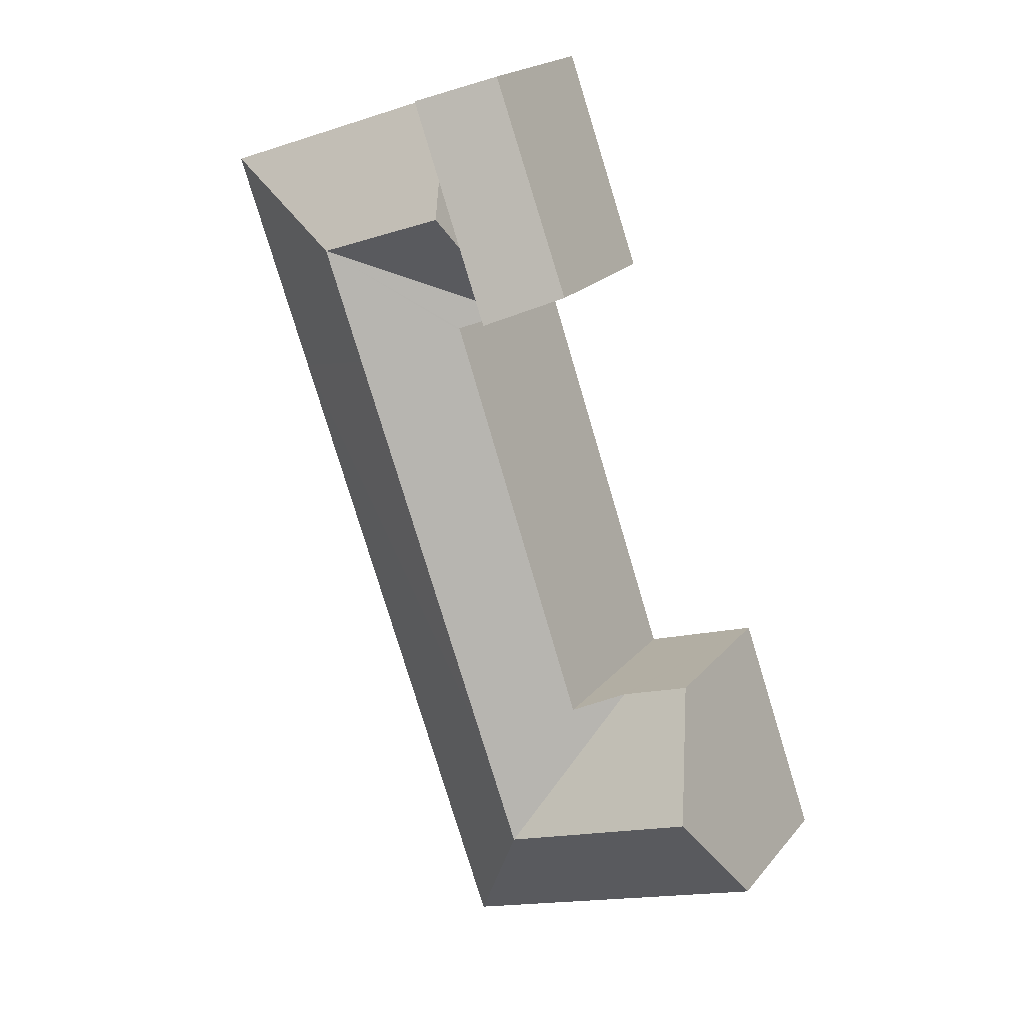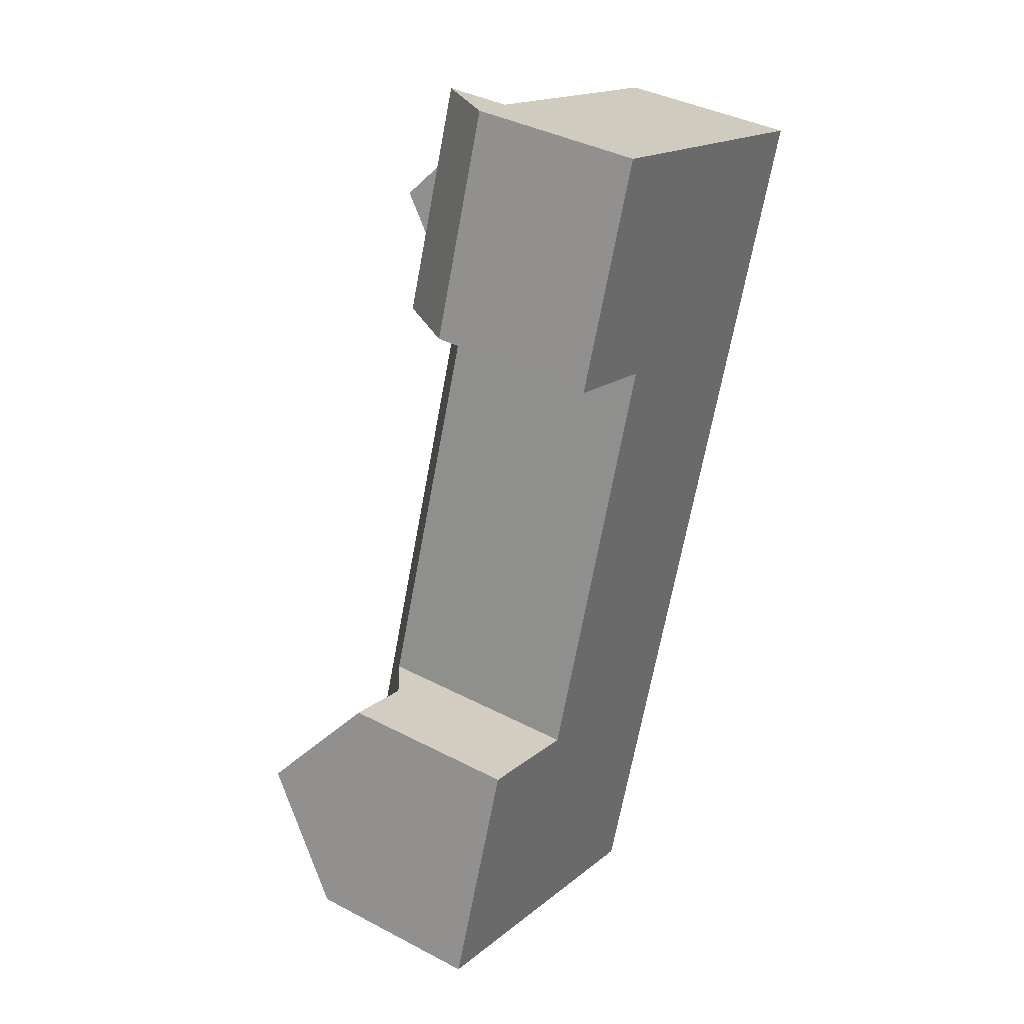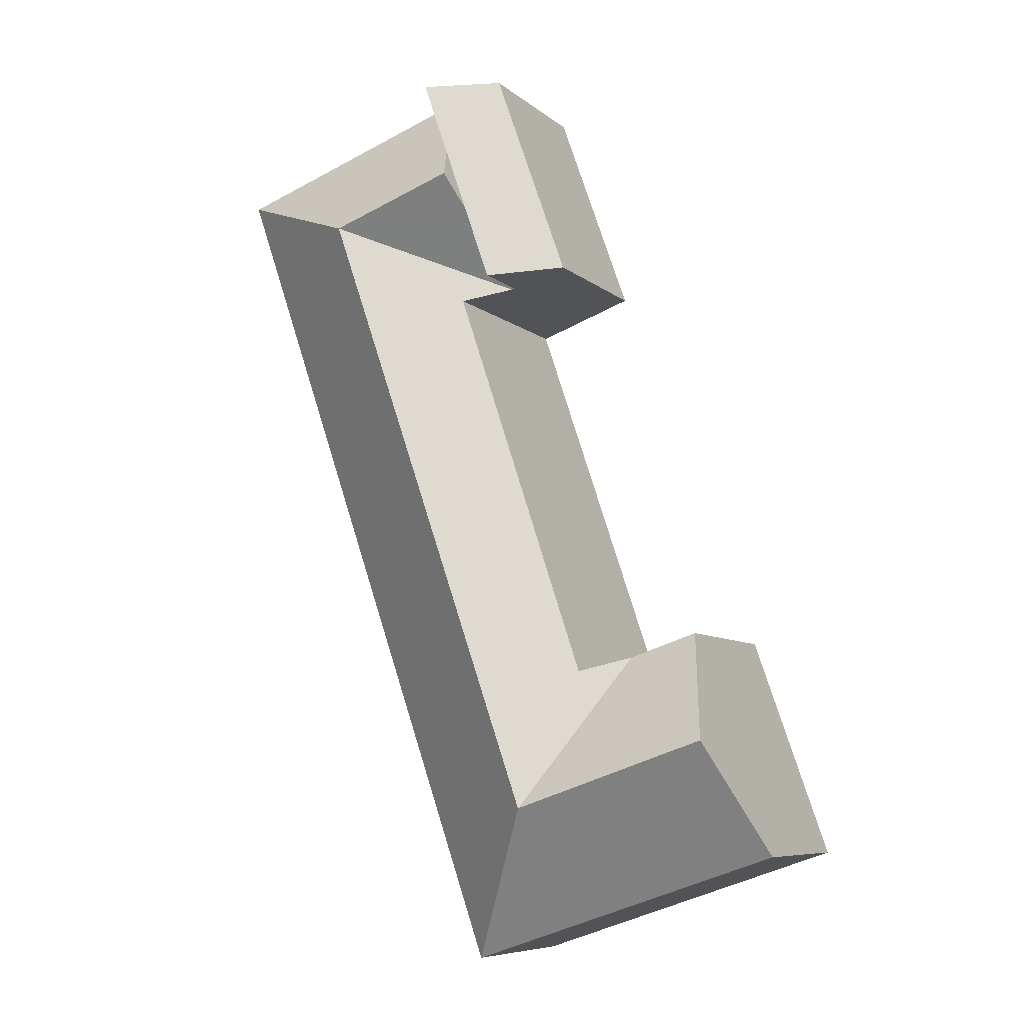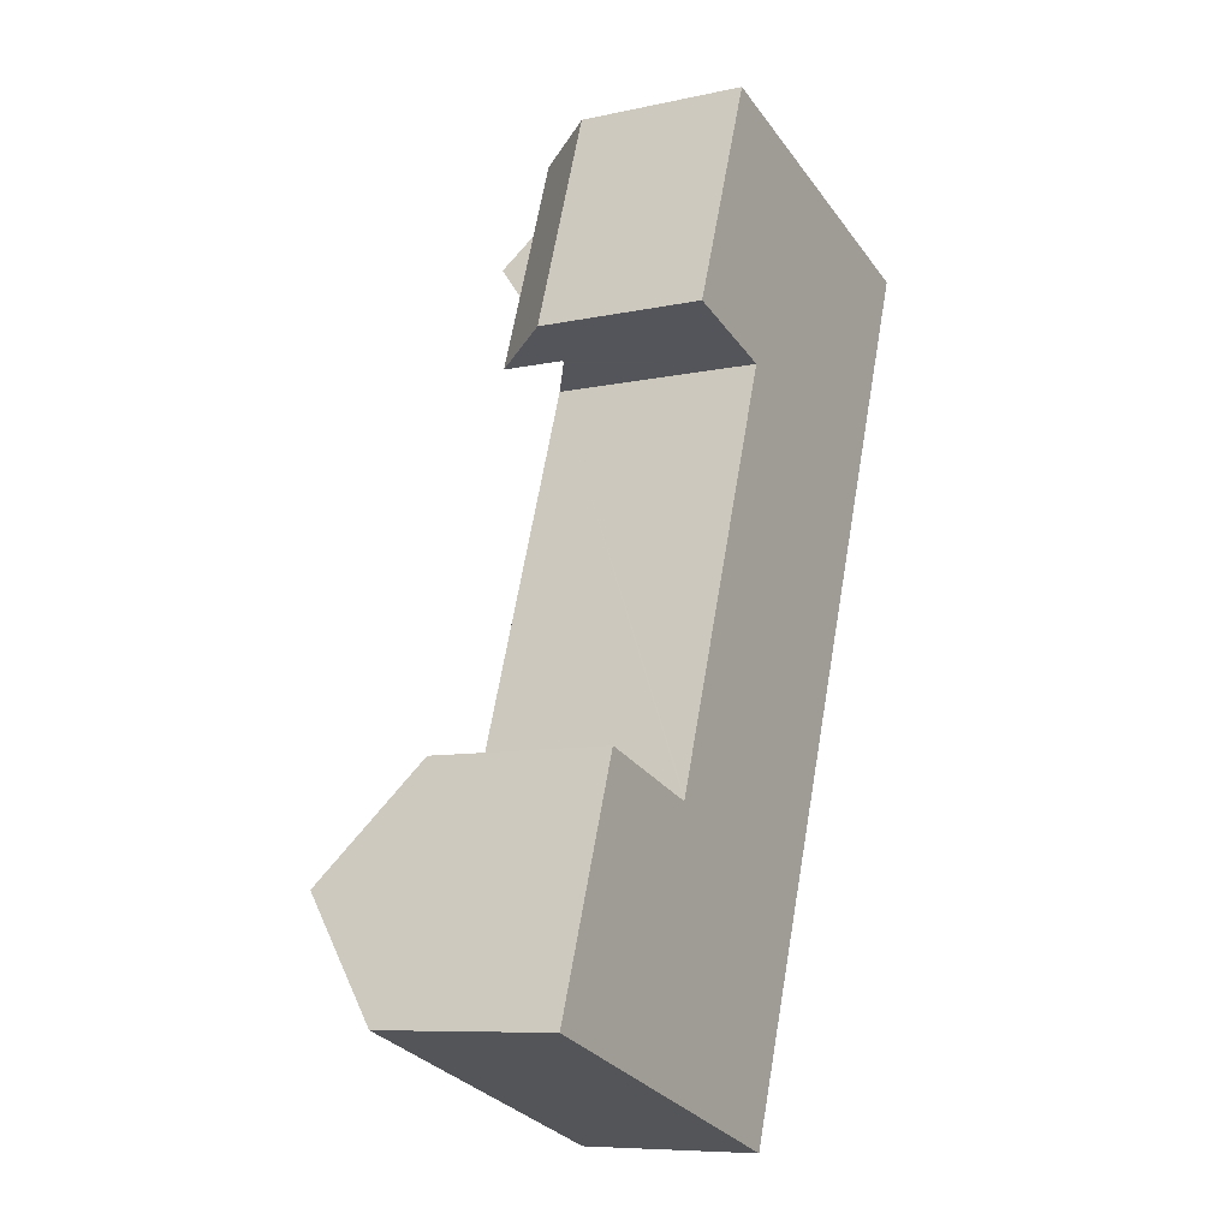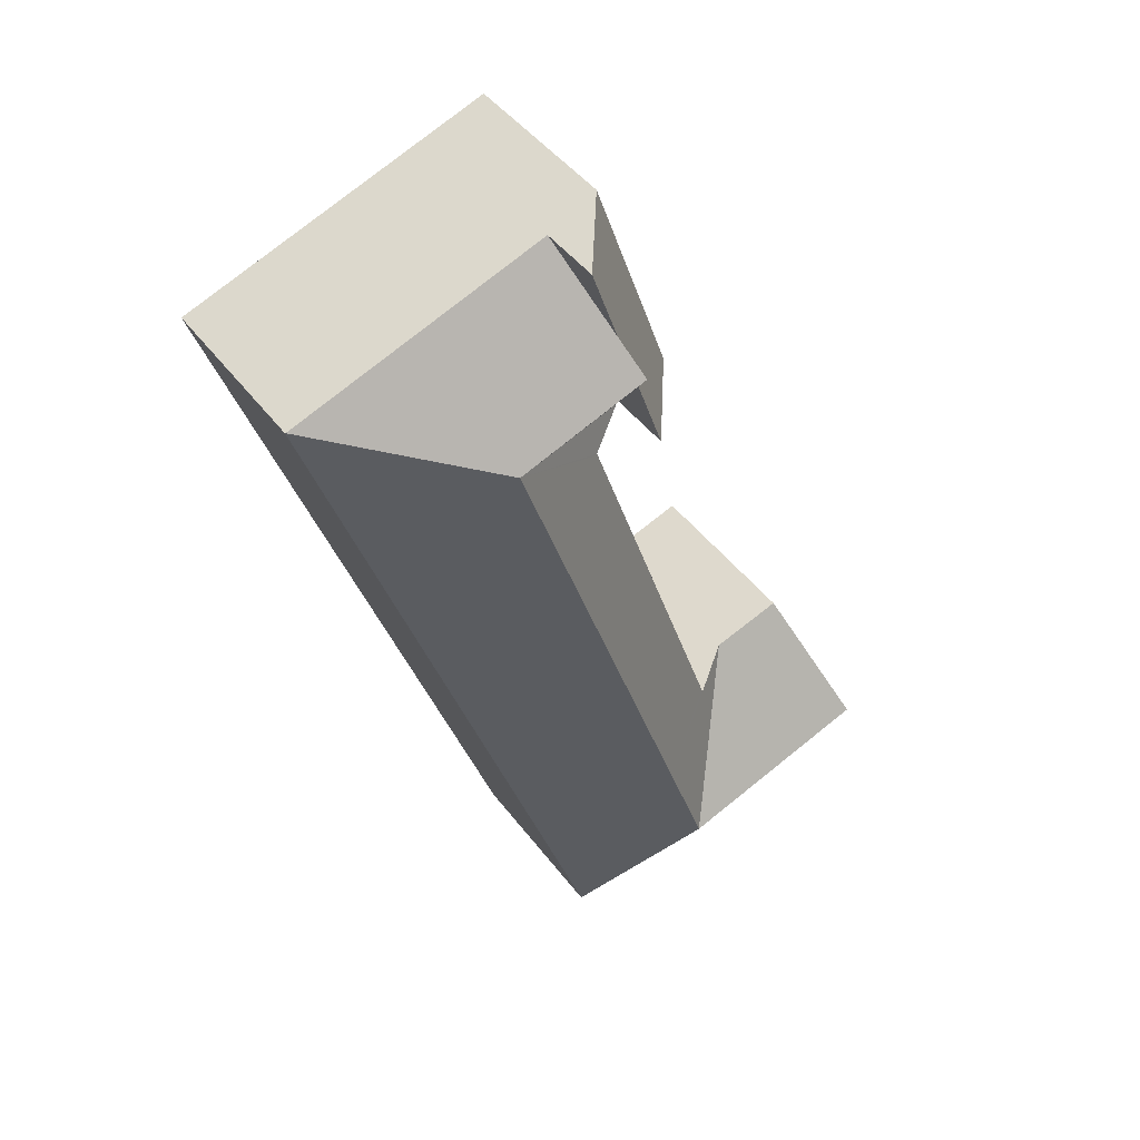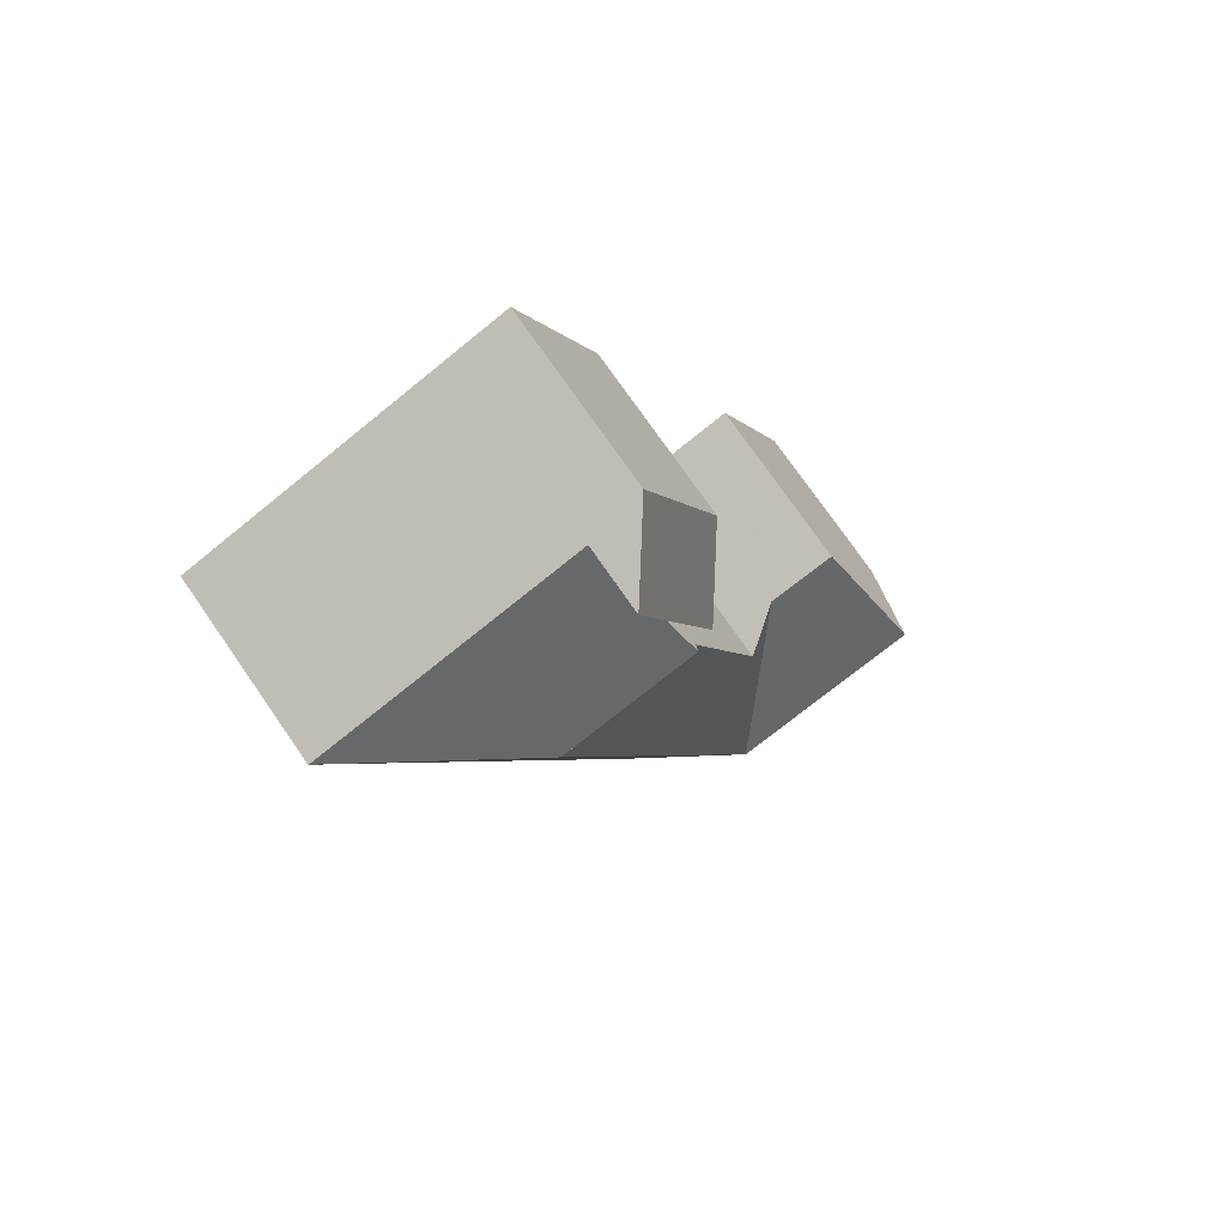
<metadata>
{"format":"obj","ext":"obj","renderer":"f3d","projection":"perspective","resolution":1024,"background":"white","views":[{"elev":20.1,"azim":-152.4,"up":"+Z"},{"elev":38.4,"azim":-56.4,"up":"+Z"},{"elev":-7.7,"azim":-153.8,"up":"+Z"},{"elev":-8.3,"azim":-59.1,"up":"+Z"},{"elev":45.3,"azim":145.5,"up":"+Z"},{"elev":75.7,"azim":145.2,"up":"+Z"}]}
</metadata>
<code>
v  12.38 9.678 27.2
v  11.34 7.114 24.14
v  11.32 7.114 24.14
v  17.98 10.77 26.72
v  11.43 7.114 24.11
v  12.84 10.77 28.5
v  13.29 9.673 29.81
v  14.35 7.114 32.86
v  18.97 7.114 31.26
v  24.53 7.114 29.33
v  9.356 10.77 1.895
v  16.02 7.103 4.8
v  12.85 7.111 -4.324
v  10.96 10.77 6.504
v  21.48 7.103 20.51
v  16.43 10.77 22.26
v  24.54 7.103 29.33
v  2.628 7.111 -0.885
v  4.196 10.77 3.631
v  1.575 10.77 4.513
v  1.226 7.111 -0.413
v  0 7.111 4.354e-16
v  3.115 7.192 8.926
v  5.74 7.169 8.075
v  5.844 7.168 8.041
v  5.923 7.167 8.015
v  7.719 8.463 7.433
v  7.768 8.462 7.577
v  13.12 8.366 23.41
v  13.15 8.366 23.51
v  11.32 -1.478e-15 24.14
v  14.35 -2.012e-15 32.86
v  12.38 -1.665e-15 27.2
v  12.84 -1.745e-15 28.5
v  13.29 -1.825e-15 29.81
v  0 0 0
v  3.115 -5.466e-16 8.926
v  1.575 -2.763e-16 4.513
v  7.719 -4.551e-16 7.433
v  7.768 -4.64e-16 7.577
v  13.12 -1.434e-15 23.41
v  13.15 -1.439e-15 23.51
v  11.43 -1.476e-15 24.11
v  11.34 -1.478e-15 24.14
v  12.85 2.648e-16 -4.324
v  2.628 5.419e-17 -0.885
v  1.226 2.529e-17 -0.413
v  18.97 -1.914e-15 31.26
v  24.53 -1.796e-15 29.33
v  24.54 -1.796e-15 29.33
v  5.74 -4.945e-16 8.075
v  5.844 -4.924e-16 8.041
v  5.923 -4.908e-16 8.015
v  21.48 -1.256e-15 20.51
v  16.02 -2.939e-16 4.8
v  12.2 6.827 33.61
v  14.35 9.667 32.86
v  12.84 9.676 28.5
v  9.128 6.788 24.91
v  11.32 9.685 24.14
v  12.2 -2.058e-15 33.61
v  9.128 -1.525e-15 24.91
g defaultobject
f 1 2 3
f 2 4 5
f 4 2 1
f 4 1 6
f 7 4 6
f 4 7 8
f 4 8 9
f 4 9 10
f 11 12 13
f 12 11 14
f 12 14 15
f 15 14 16
f 15 16 17
f 17 16 4
f 17 4 10
f 18 11 13
f 11 18 19
f 19 18 20
f 20 18 21
f 20 21 22
f 23 19 20
f 19 23 24
f 19 24 11
f 11 24 25
f 11 25 26
f 11 27 14
f 27 11 26
f 14 27 28
f 14 28 16
f 16 28 29
f 16 29 4
f 4 29 30
f 4 30 5
f 1 7 6
f 7 1 3
f 7 3 31
f 7 31 8
f 8 31 32
f 32 31 33
f 32 33 34
f 32 34 35
f 22 23 20
f 23 22 36
f 23 36 37
f 37 36 38
f 39 28 27
f 28 39 29
f 29 39 40
f 29 40 41
f 29 41 30
f 30 41 42
f 42 5 30
f 5 42 2
f 2 42 3
f 3 42 31
f 31 42 43
f 31 43 44
f 45 18 13
f 18 45 46
f 18 46 21
f 21 46 22
f 22 46 36
f 36 46 47
f 32 9 8
f 9 32 48
f 9 48 10
f 10 48 49
f 10 49 17
f 17 49 50
f 37 24 23
f 24 37 25
f 25 37 26
f 26 39 27
f 39 26 51
f 51 26 37
f 39 51 52
f 39 52 53
f 50 15 17
f 15 50 54
f 15 54 12
f 12 54 55
f 12 55 13
f 13 55 45
f 47 38 36
f 38 47 46
f 38 46 45
f 38 45 37
f 37 45 53
f 53 45 39
f 39 45 55
f 37 53 51
f 39 55 40
f 40 55 41
f 41 55 54
f 41 54 42
f 42 54 33
f 33 54 34
f 34 54 35
f 35 54 50
f 35 50 49
f 35 49 48
f 35 48 32
f 44 33 31
f 33 44 43
f 33 43 42
f 7 56 57
f 56 7 58
f 56 58 59
f 59 58 1
f 59 1 60
f 59 61 56
f 61 59 62
f 56 32 57
f 32 56 61
f 32 7 57
f 7 32 58
f 58 32 1
f 1 32 60
f 60 32 31
f 31 32 33
f 33 32 35
f 33 35 34
f 31 59 60
f 59 31 62
f 62 32 61
f 32 62 35
f 35 62 34
f 34 62 33
f 33 62 31

</code>
